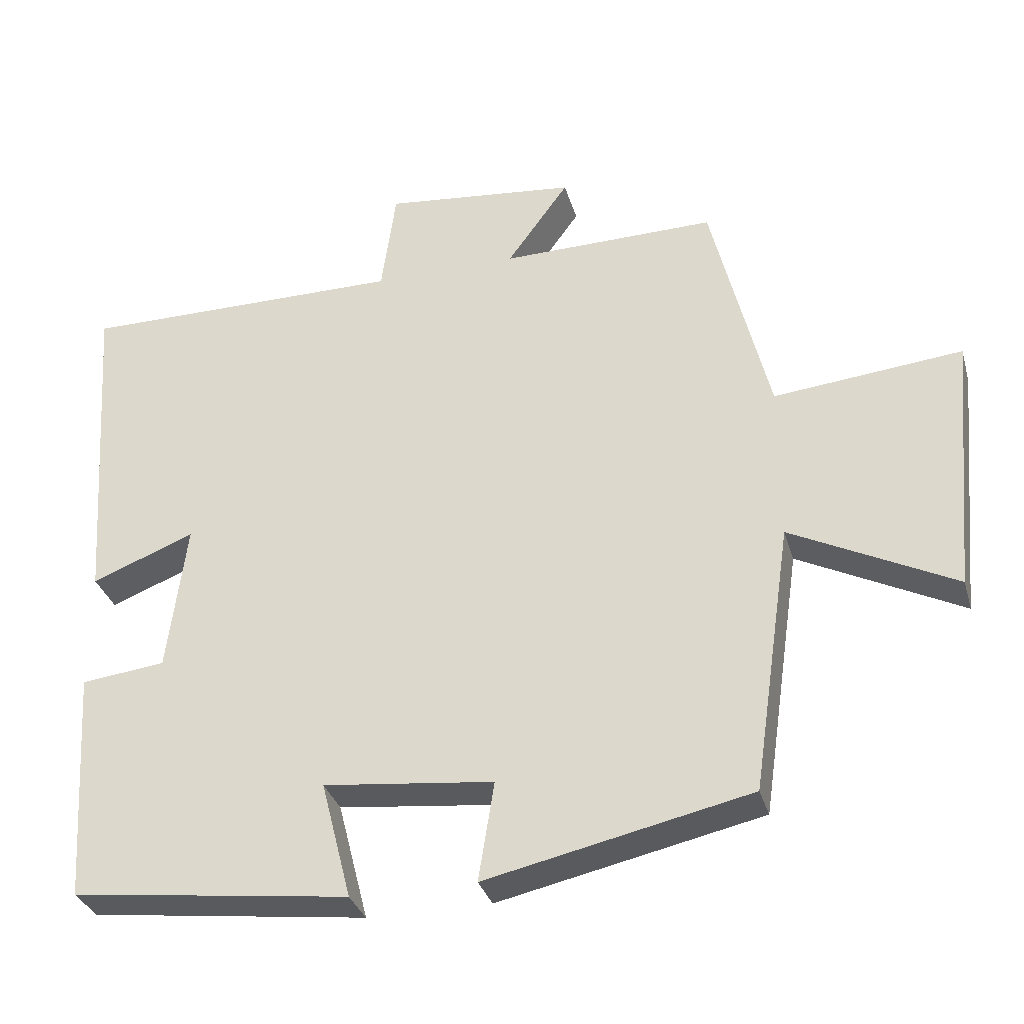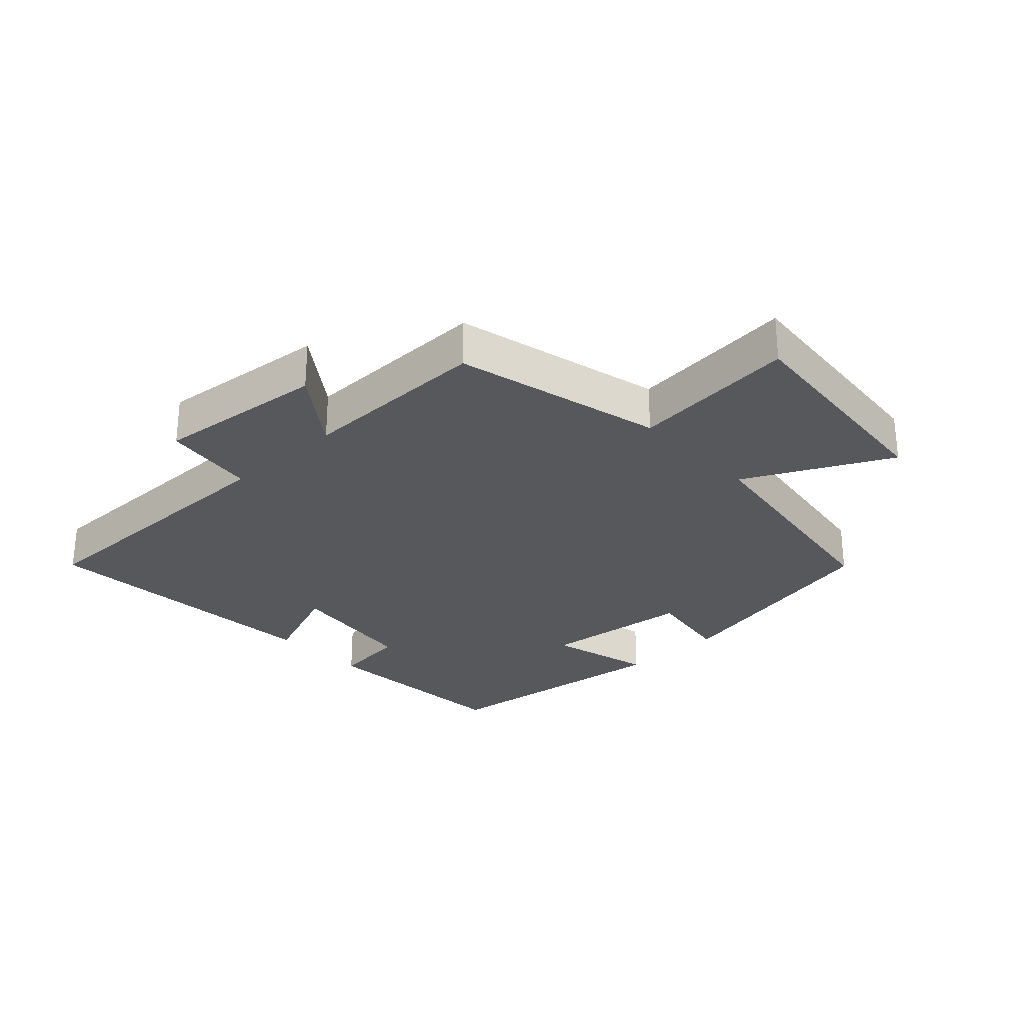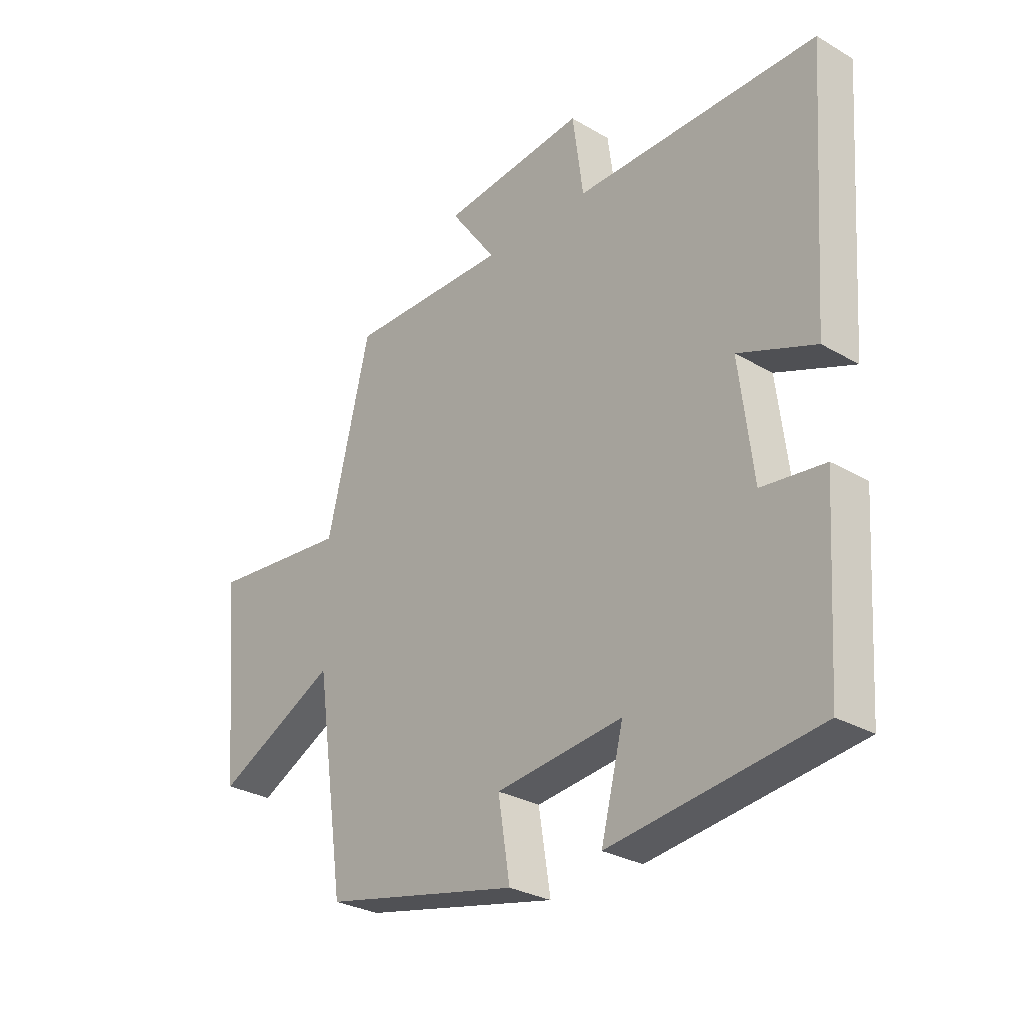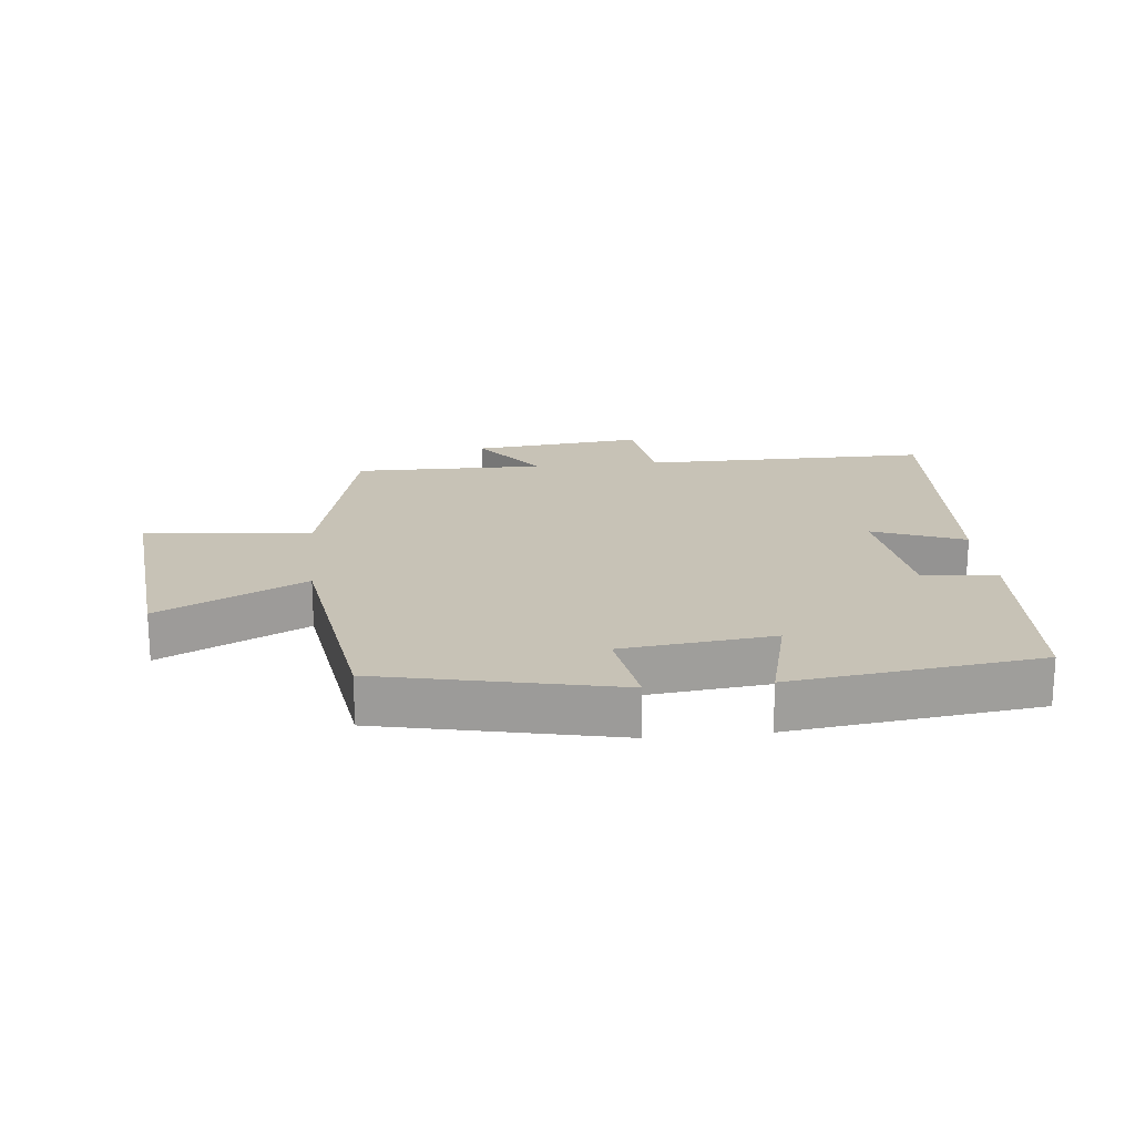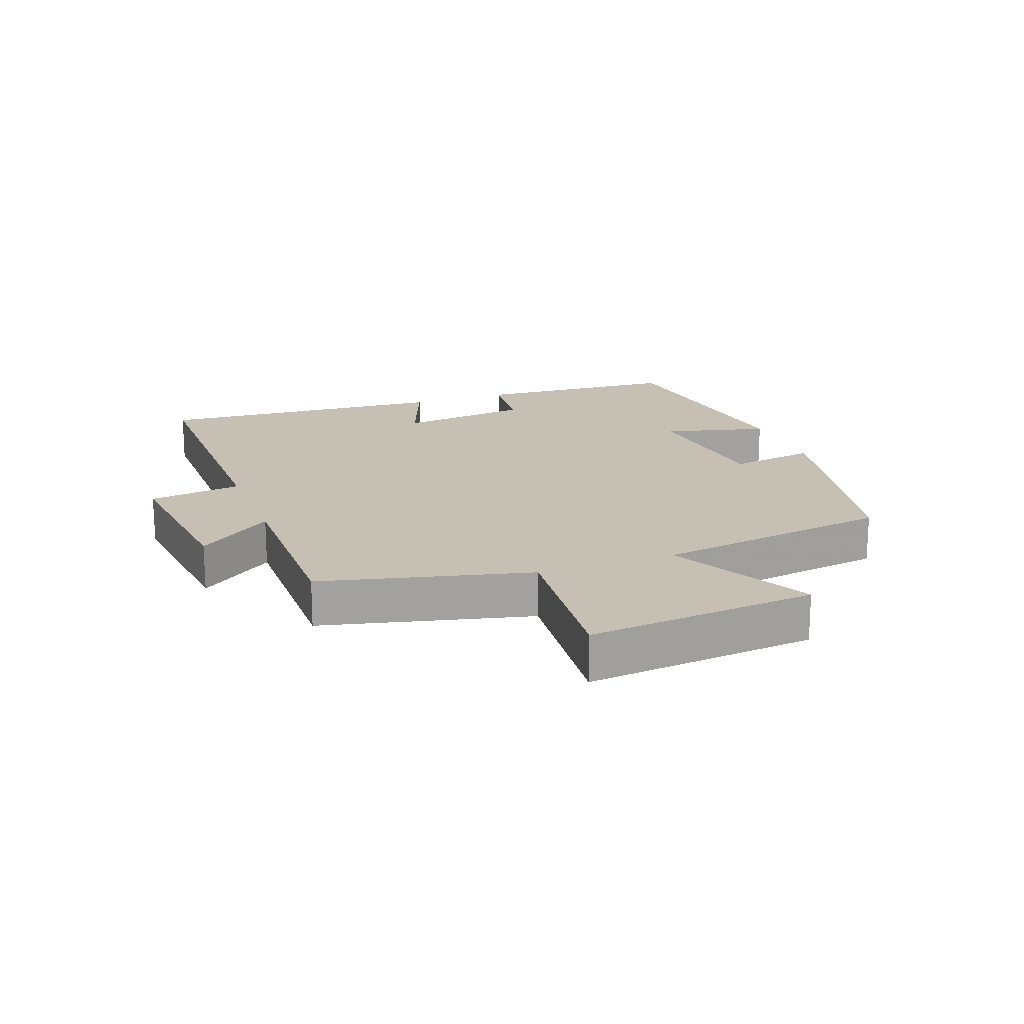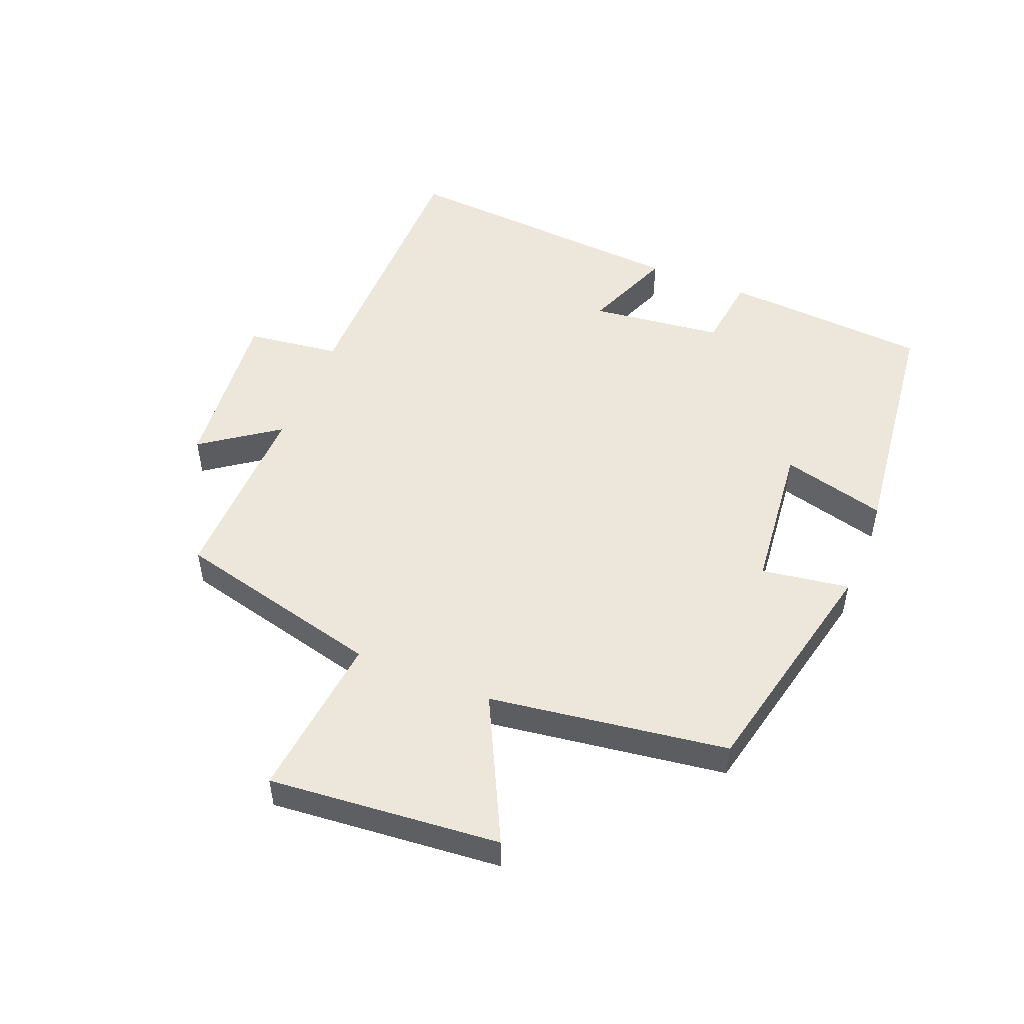
<metadata>
{"format":"obj","ext":"obj","renderer":"f3d","projection":"perspective","resolution":1024,"background":"white","views":[{"elev":-32.8,"azim":15.4,"up":"+Z"},{"elev":-28.1,"azim":43.1,"up":"+Y"},{"elev":-29.0,"azim":-131.0,"up":"+Z"},{"elev":19.2,"azim":174.0,"up":"+Y"},{"elev":18.1,"azim":69.5,"up":"+Y"},{"elev":50.7,"azim":112.3,"up":"+Y"}]}
</metadata>
<code>
v 0.445 0.07 -0.42
v 0.079 0.07 -0.5
v 0.101 0.07 -0.362
v -0.135 0.07 -0.336
v -0.093 0.07 -0.5
v -0.479 0.07 -0.452
v -0.5 0.07 -0.128
v -0.383 0.07 -0.114
v -0.357 0.07 0.094
v -0.5 0.07 0.038
v -0.532 0.07 0.501
v -0.081 0.07 0.5
v -0.061 0.07 0.647
v 0.207 0.07 0.619
v 0.121 0.07 0.5
v 0.42 0.07 0.504
v 0.5 0.07 0.176
v 0.761 0.07 0.202
v 0.727 0.07 -0.16
v 0.5 0.07 -0.046
v 0.445 0 -0.42
v 0.079 0 -0.5
v 0.101 0 -0.362
v -0.135 0 -0.336
v -0.093 0 -0.5
v -0.479 0 -0.452
v -0.5 0 -0.128
v -0.383 0 -0.114
v -0.357 0 0.094
v -0.5 0 0.038
v -0.532 0 0.501
v -0.081 0 0.5
v -0.061 0 0.647
v 0.207 0 0.619
v 0.121 0 0.5
v 0.42 0 0.504
v 0.5 0 0.176
v 0.761 0 0.202
v 0.727 0 -0.16
v 0.5 0 -0.046
f 17 18 19 20
f 15 16 17 20
f 15 20 1
f 12 13 14 15
f 12 15 1
f 9 10 11 12
f 8 9 12 1
f 4 5 6 7
f 3 4 7 8
f 1 2 3
f 1 3 8
f 40 39 38 37
f 40 37 36 35
f 21 40 35
f 35 34 33 32
f 21 35 32
f 32 31 30 29
f 21 32 29 28
f 27 26 25 24
f 28 27 24 23
f 23 22 21
f 28 23 21
f 1 21 22 2
f 2 22 23 3
f 3 23 24 4
f 4 24 25 5
f 5 25 26 6
f 6 26 27 7
f 7 27 28 8
f 8 28 29 9
f 9 29 30 10
f 10 30 31 11
f 11 31 32 12
f 12 32 33 13
f 13 33 34 14
f 14 34 35 15
f 15 35 36 16
f 16 36 37 17
f 17 37 38 18
f 18 38 39 19
f 19 39 40 20
f 20 40 21 1

</code>
